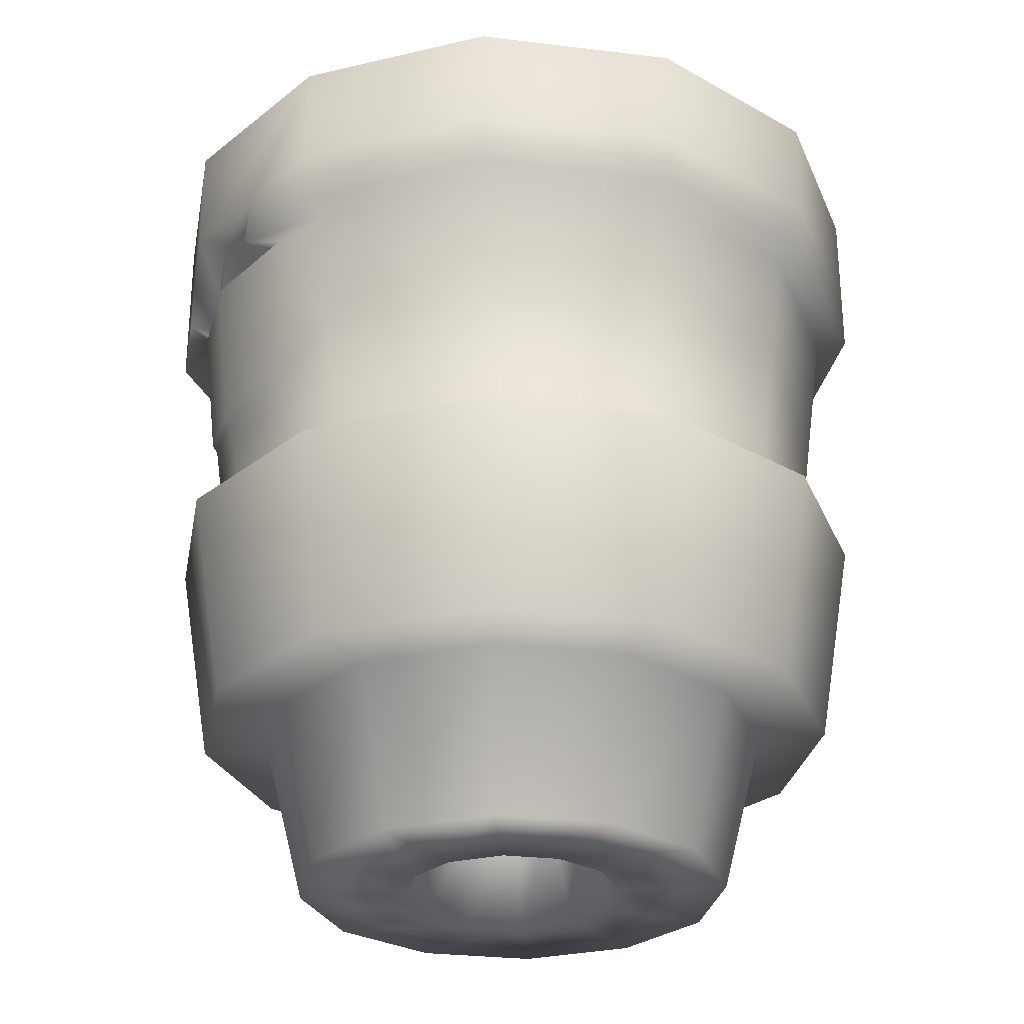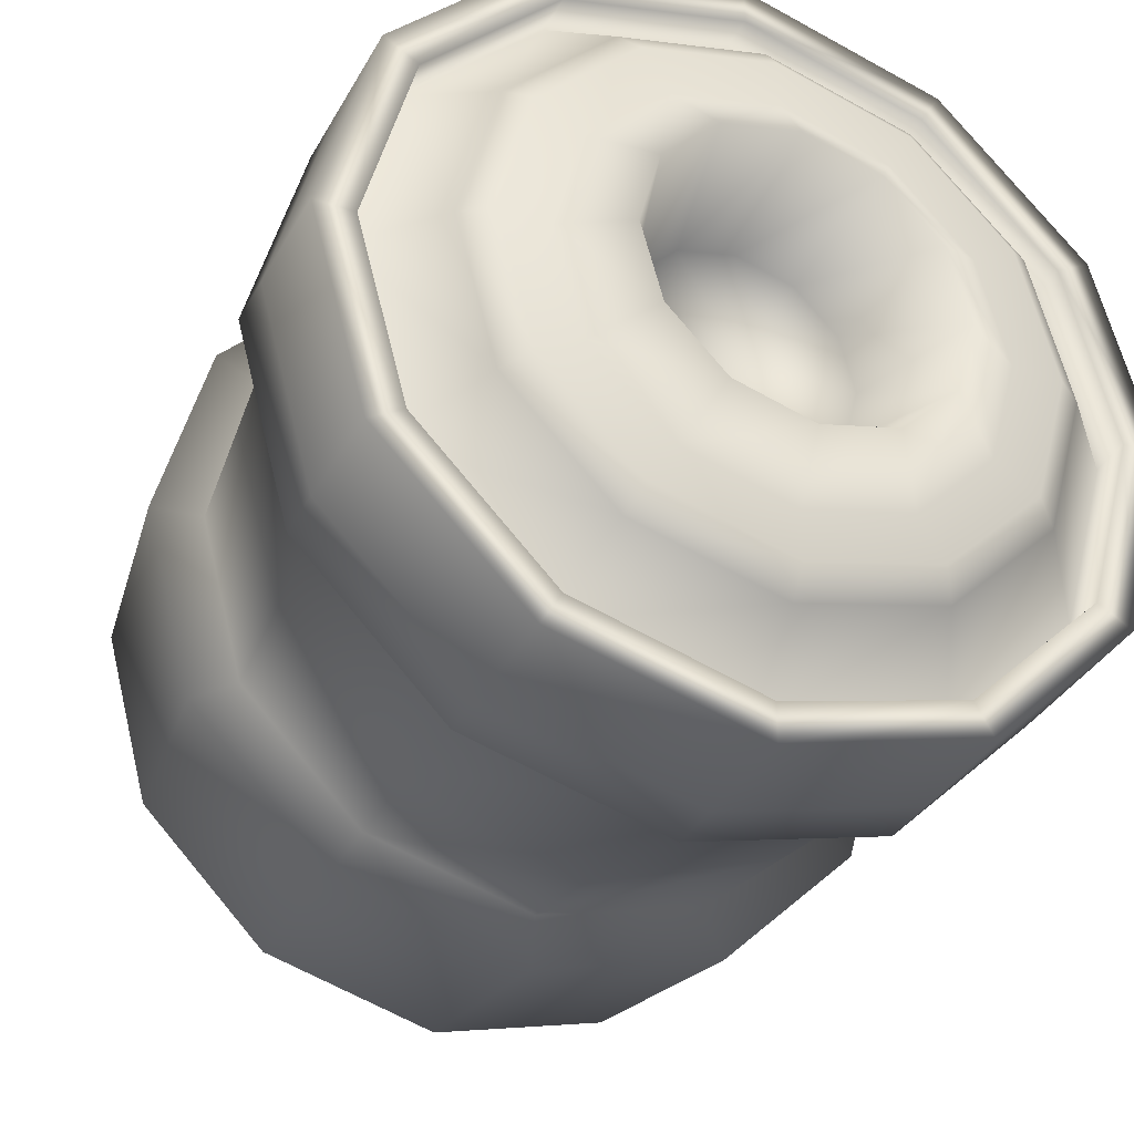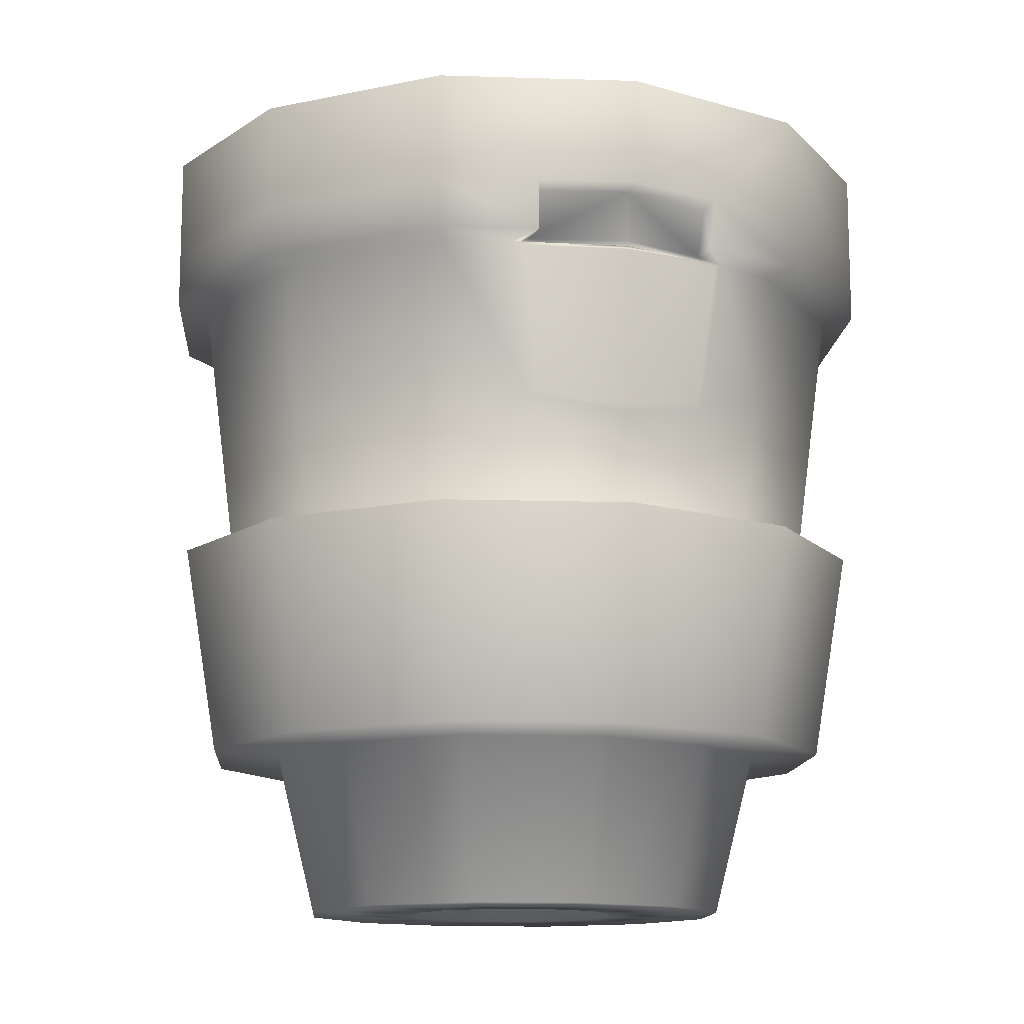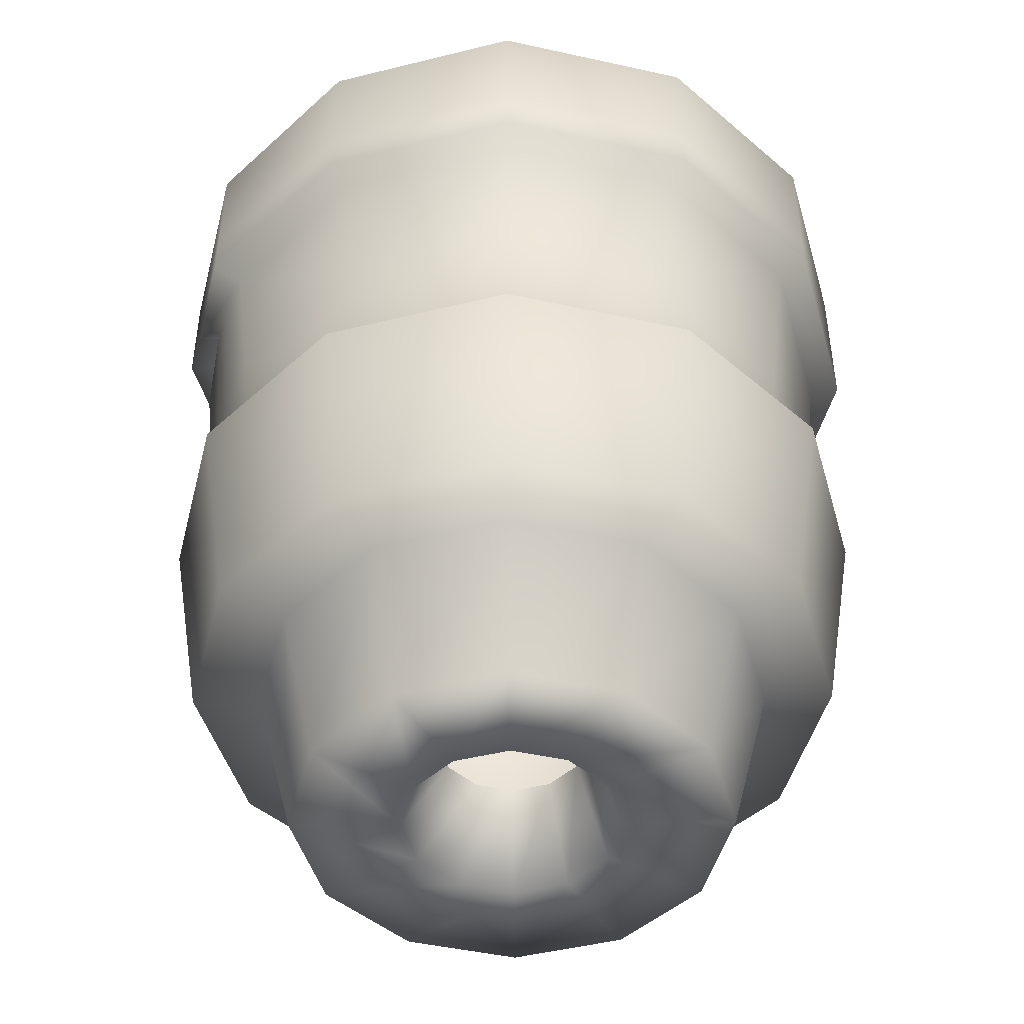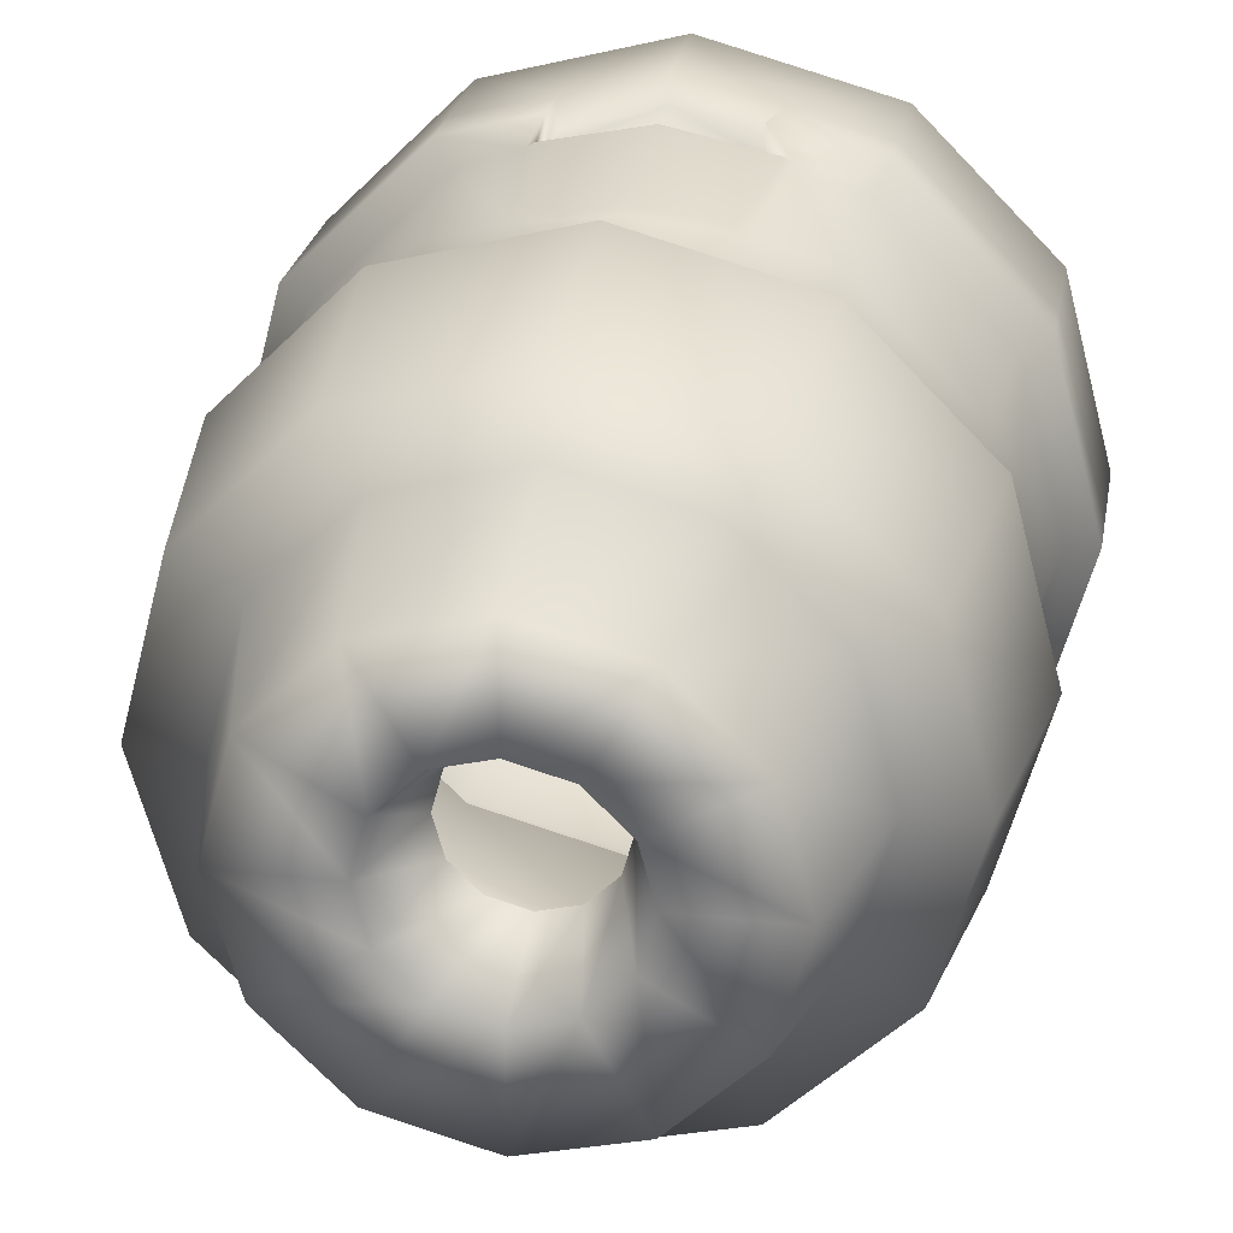
<metadata>
{"format":"obj","ext":"obj","renderer":"f3d","projection":"perspective","resolution":1024,"background":"white","views":[{"elev":-28.3,"azim":64.6,"up":"+Y"},{"elev":-34.6,"azim":154.9,"up":"+Z"},{"elev":-12.9,"azim":-19.1,"up":"+Y"},{"elev":-46.4,"azim":90.8,"up":"+Y"},{"elev":26.5,"azim":10.3,"up":"+Z"}]}
</metadata>
<code>
o Bottom-Torso_R02.004
v 0.419 -5.25 -0.1015
v 0.2383 -5.25 -0.2823
v 0.4852 -5.25 -0.7099
v 0.8466 -5.25 -0.3484
v -0.008579 -5.25 -0.3484
v -0.008579 -5.25 -0.8422
v -0.2555 -5.25 -0.2823
v -0.5023 -5.25 -0.7099
v -0.4362 -5.25 -0.1015
v -0.8638 -5.25 -0.3484
v -0.5023 -5.25 0.1453
v -0.9961 -5.25 0.1453
v -0.4362 -5.25 0.3922
v -0.8638 -5.25 0.6391
v -0.2555 -5.25 0.5729
v -0.5023 -5.25 1.001
v -0.008579 -5.25 0.6391
v -0.008579 -5.25 1.133
v 0.2383 -5.25 0.5729
v 0.4852 -5.25 1.001
v 0.419 -5.25 0.3922
v 0.8466 -5.25 0.6391
v 0.4852 -5.25 0.1453
v 0.9789 -5.25 0.1453
v 0.5762 -4.53 -0.8676
v 1.004 -4.53 -0.4395
v -0.008579 -4.53 -1.024
v -0.5934 -4.53 -0.8676
v -1.022 -4.53 -0.4395
v -1.178 -4.53 0.1453
v -1.022 -4.53 0.7302
v -0.5934 -4.53 1.158
v -0.008579 -4.53 1.315
v 0.5762 -4.53 1.158
v 1.004 -4.53 0.7302
v 1.161 -4.53 0.1453
v 1.274 -4.509 -0.5953
v 0.732 -4.509 -1.137
v 0.8104 -3.565 -1.273
v 1.41 -3.565 -0.6737
v -0.008579 -4.509 -1.336
v -0.008579 -3.565 -1.493
v -0.7492 -4.509 -1.137
v -0.8276 -3.565 -1.273
v -1.291 -4.509 -0.5953
v -1.427 -3.565 -0.6737
v -1.49 -4.509 0.1453
v -1.647 -3.565 0.1453
v -1.291 -4.509 0.8859
v -1.427 -3.565 0.9643
v -0.7492 -4.509 1.428
v -0.8276 -3.565 1.564
v -0.008579 -4.509 1.627
v -0.008579 -3.565 1.783
v 0.732 -4.509 1.428
v 0.8104 -3.565 1.564
v 1.274 -4.509 0.8859
v 1.41 -3.565 0.9643
v 1.473 -4.509 0.1453
v 1.629 -3.565 0.1453
v 1.221 -3.54 -0.5647
v 0.7015 -3.54 -1.084
v 0.7401 -2.948 -1.151
v 1.288 -2.948 -0.6033
v -0.008579 -3.54 -1.275
v -0.008579 -3.117 -1.352
v -0.7186 -3.54 -1.084
v -0.7572 -2.948 -1.151
v -1.238 -3.54 -0.5647
v -1.305 -2.948 -0.6033
v -1.429 -3.54 0.1453
v -1.506 -2.948 0.1453
v -1.238 -3.54 0.8554
v -1.305 -2.948 0.894
v 1.221 -3.54 0.8554
v 1.411 -3.54 0.1453
v 1.489 -2.948 0.1453
v 1.288 -2.948 0.894
v 1.477 -2.345 -0.7126
v 0.8493 -2.345 -1.341
v 0.8493 -2.114 -1.341
v 1.477 -2.114 -0.7126
v -0.008579 -2.345 -1.57
v -0.008579 -2.114 -1.57
v -0.8665 -2.345 -1.341
v -0.8665 -2.114 -1.341
v -1.494 -2.345 -0.7126
v -1.494 -2.114 -0.7126
v -1.724 -2.345 0.1453
v -1.724 -2.114 0.1453
v -1.494 -2.345 1.003
v -1.494 -2.114 1.003
v 1.477 -2.345 1.003
v 1.707 -2.345 0.1453
v 1.707 -2.114 0.1453
v 1.477 -2.114 1.003
v 1.477 -1.632 -0.7126
v 0.8493 -1.632 -1.341
v 0.7652 -1.632 -1.195
v 1.332 -1.632 -0.6285
v -0.008579 -1.632 -1.57
v -0.008579 -1.632 -1.402
v -0.8665 -1.632 -1.341
v -0.7824 -1.632 -1.195
v -1.494 -1.632 -0.7126
v -1.349 -1.632 -0.6285
v -1.724 -1.632 0.1453
v -1.556 -1.632 0.1453
v -1.494 -1.632 1.003
v -1.349 -1.632 0.9191
v 1.477 -1.632 1.003
v 1.707 -1.632 0.1453
v 1.539 -1.632 0.1453
v 1.332 -1.632 0.9191
v 1.073 -1.488 -0.4792
v 0.6159 -1.488 -0.9363
v 0.5571 -1.406 -0.8345
v 0.9712 -1.406 -0.4204
v -0.008579 -1.488 -1.104
v -0.008579 -1.406 -0.9861
v -0.6331 -1.488 -0.9363
v -0.5743 -1.406 -0.8345
v -1.09 -1.488 -0.4792
v -0.9884 -1.406 -0.4204
v -1.258 -1.488 0.1453
v -1.14 -1.406 0.1453
v -1.09 -1.488 0.7698
v -0.9884 -1.406 0.711
v -0.6331 -1.488 1.227
v -0.5743 -1.406 1.125
v -0.008579 -1.488 1.394
v -0.008579 -1.406 1.277
v 0.6159 -1.488 1.227
v 0.5571 -1.406 1.125
v 1.073 -1.488 0.7698
v 0.9712 -1.406 0.711
v 1.24 -1.488 0.1453
v 1.123 -1.406 0.1453
v 0.4132 -1.786 -0.09819
v 0.2349 -1.786 -0.2765
v -0.008579 -1.786 0.1453
v -0.008579 -1.786 -0.3417
v -0.2521 -1.786 -0.2765
v -0.4304 -1.786 -0.09819
v -0.4956 -1.786 0.1453
v -0.4304 -1.786 0.3888
v -0.2521 -1.786 0.5671
v -0.008579 -1.786 0.6324
v 0.2349 -1.786 0.5671
v 0.4132 -1.786 0.3888
v 0.4785 -1.786 0.1453
v 0.7865 -1.406 0.6044
v 0.4505 -1.406 0.9404
v -0.008579 -1.406 1.063
v -0.4676 -1.406 0.9404
v -0.8037 -1.406 0.6044
v -0.9267 -1.406 0.1453
v -0.8037 -1.406 -0.3137
v -0.4676 -1.406 -0.6498
v -0.008579 -1.406 -0.7728
v 0.4505 -1.406 -0.6498
v 0.7865 -1.406 -0.3137
v 0.9095 -1.406 0.1453
v 0.7652 -1.811 -1.195
v 1.332 -1.811 -0.6285
v -0.008579 -1.811 -1.402
v -0.7824 -1.811 -1.195
v -1.349 -1.811 -0.6285
v -1.556 -1.811 0.1453
v -1.349 -1.811 0.9191
v -0.7824 -1.632 1.486
v -0.7824 -1.811 1.486
v -0.008579 -1.632 1.693
v -0.008579 -1.811 1.693
v 0.7652 -1.632 1.486
v 0.7652 -1.811 1.486
v 1.332 -1.811 0.9191
v 1.539 -1.811 0.1453
v 0.5655 -1.257 -0.1861
v 0.3229 -1.257 -0.4287
v -0.008579 -1.257 -0.5175
v -0.34 -1.257 -0.4287
v -0.5826 -1.257 -0.1861
v -0.6714 -1.257 0.1453
v -0.5826 -1.257 0.4768
v -0.34 -1.257 0.7194
v -0.008579 -1.257 0.8082
v 0.3229 -1.257 0.7194
v 0.5655 -1.257 0.4768
v 0.6543 -1.257 0.1453
v -1.582 -2.368 0.1453
v -1.371 -2.368 0.9319
v -1.371 -2.368 -0.6412
v -0.7951 -2.368 -1.217
v -0.008579 -2.368 -1.428
v 0.778 -2.368 -1.217
v 1.354 -2.368 -0.6412
v 1.564 -2.368 0.1453
v 1.354 -2.368 0.9319
v 0.2853 -4.777 -0.02434
v 0.1611 -4.777 -0.1485
v -0.008579 -4.777 -0.194
v -0.1782 -4.777 -0.1485
v -0.3024 -4.777 -0.02434
v -0.3479 -4.777 0.1453
v -0.3024 -4.777 0.315
v -0.1782 -4.777 0.4392
v -0.008579 -4.777 0.4847
v 0.1611 -4.777 0.4392
v 0.2853 -4.777 0.315
v 0.3308 -4.777 0.1453
v -0.7186 -3.54 1.375
v -0.7572 -2.948 1.442
v -0.8665 -2.345 1.631
v -0.8665 -2.114 1.631
v -0.8665 -1.632 1.631
v -0.7951 -2.368 1.508
v -0.4375 -2.114 1.746
v -0.4375 -2.345 1.746
v -0.513 -2.368 1.613
v -0.4226 -3.052 1.568
v 0.7401 -2.948 1.442
v 0.7015 -3.54 1.375
v 0.8493 -2.114 1.631
v 0.8493 -2.345 1.631
v 0.8493 -1.632 1.631
v 0.778 -2.368 1.508
v -0.008579 -3.54 1.565
v -0.008579 -3.117 1.643
v 0.4054 -3.052 1.568
v -0.008579 -2.114 1.725
v -0.4375 -2.114 1.61
v -0.4375 -2.345 1.61
v -0.008579 -2.345 1.725
v 0.4204 -2.114 1.746
v 0.3836 -2.345 1.756
v -0.008579 -1.632 1.861
v -0.513 -2.368 1.517
v -0.008579 -2.368 1.517
v 0.4958 -2.368 1.613
v -0.008579 -2.114 1.861
v -0.4741 -2.39 1.644
v -0.3907 -3.034 1.603
v -0.008579 -3.094 1.672
v -0.008579 -2.39 1.741
v 0.3836 -2.345 1.619
v 0.4204 -2.114 1.61
v 0.4958 -2.368 1.517
v 0.3736 -3.034 1.603
v 0.457 -2.39 1.644
v -0.008579 -2.368 1.718
f 1 2 3 4
f 2 5 6 3
f 5 7 8 6
f 7 9 10 8
f 9 11 12 10
f 11 13 14 12
f 13 15 16 14
f 15 17 18 16
f 17 19 20 18
f 19 21 22 20
f 21 23 24 22
f 23 1 4 24
f 4 3 25 26
f 3 6 27 25
f 6 8 28 27
f 8 10 29 28
f 10 12 30 29
f 12 14 31 30
f 14 16 32 31
f 16 18 33 32
f 18 20 34 33
f 20 22 35 34
f 22 24 36 35
f 24 4 26 36
f 37 38 39 40
f 38 41 42 39
f 41 43 44 42
f 43 45 46 44
f 45 47 48 46
f 47 49 50 48
f 49 51 52 50
f 51 53 54 52
f 53 55 56 54
f 55 57 58 56
f 57 59 60 58
f 59 37 40 60
f 61 62 63 64
f 62 65 66 63
f 65 67 68 66
f 67 69 70 68
f 69 71 72 70
f 71 73 74 72
f 75 76 77 78
f 76 61 64 77
f 79 80 81 82
f 80 83 84 81
f 83 85 86 84
f 85 87 88 86
f 87 89 90 88
f 89 91 92 90
f 93 94 95 96
f 94 79 82 95
f 97 98 99 100
f 98 101 102 99
f 101 103 104 102
f 103 105 106 104
f 105 107 108 106
f 107 109 110 108
f 111 112 113 114
f 112 97 100 113
f 115 116 117 118
f 116 119 120 117
f 119 121 122 120
f 121 123 124 122
f 123 125 126 124
f 125 127 128 126
f 127 129 130 128
f 129 131 132 130
f 131 133 134 132
f 133 135 136 134
f 135 137 138 136
f 137 115 118 138
f 139 140 141
f 140 142 141
f 142 143 141
f 143 144 141
f 144 145 141
f 145 146 141
f 146 147 141
f 147 148 141
f 148 149 141
f 149 150 141
f 150 151 141
f 151 139 141
f 134 136 152 153
f 132 134 153 154
f 130 132 154 155
f 128 130 155 156
f 126 128 156 157
f 124 126 157 158
f 122 124 158 159
f 120 122 159 160
f 117 120 160 161
f 118 117 161 162
f 138 118 162 163
f 136 138 163 152
f 100 99 164 165
f 99 102 166 164
f 102 104 167 166
f 104 106 168 167
f 106 108 169 168
f 108 110 170 169
f 110 171 172 170
f 171 173 174 172
f 173 175 176 174
f 175 114 177 176
f 114 113 178 177
f 113 100 165 178
f 165 164 116 115
f 164 166 119 116
f 166 167 121 119
f 167 168 123 121
f 168 169 125 123
f 169 170 127 125
f 170 172 129 127
f 172 174 131 129
f 174 176 133 131
f 176 177 135 133
f 177 178 137 135
f 178 165 115 137
f 179 180 140 139
f 180 181 142 140
f 181 182 143 142
f 182 183 144 143
f 183 184 145 144
f 184 185 146 145
f 185 186 147 146
f 186 187 148 147
f 187 188 149 148
f 188 189 150 149
f 189 190 151 150
f 190 179 139 151
f 153 152 189 188
f 154 153 188 187
f 155 154 187 186
f 156 155 186 185
f 157 156 185 184
f 158 157 184 183
f 159 158 183 182
f 160 159 182 181
f 161 160 181 180
f 162 161 180 179
f 163 162 179 190
f 152 163 190 189
f 191 192 91 89
f 193 191 89 87
f 194 193 87 85
f 195 194 85 83
f 196 195 83 80
f 197 196 80 79
f 198 197 79 94
f 199 198 94 93
f 48 50 73 71
f 46 48 71 69
f 44 46 69 67
f 42 44 67 65
f 39 42 65 62
f 40 39 62 61
f 60 40 61 76
f 58 60 76 75
f 32 33 53 51
f 31 32 51 49
f 30 31 49 47
f 29 30 47 45
f 28 29 45 43
f 27 28 43 41
f 25 27 41 38
f 26 25 38 37
f 36 26 37 59
f 35 36 59 57
f 34 35 57 55
f 33 34 55 53
f 2 1 200 201
f 5 2 201 202
f 7 5 202 203
f 9 7 203 204
f 11 9 204 205
f 13 11 205 206
f 15 13 206 207
f 17 15 207 208
f 19 17 208 209
f 21 19 209 210
f 23 21 210 211
f 1 23 211 200
f 90 92 109 107
f 88 90 107 105
f 86 88 105 103
f 84 86 103 101
f 81 84 101 98
f 82 81 98 97
f 95 82 97 112
f 96 95 112 111
f 74 73 212 213
f 92 91 214 215
f 110 109 216 171
f 91 192 217 214
f 73 50 52 212
f 109 92 215 216
f 218 216 215
f 219 218 215 214
f 220 219 214 217
f 217 213 221 220
f 192 74 213 217
f 72 74 192 191
f 70 72 191 193
f 68 70 193 194
f 66 68 194 195
f 63 66 195 196
f 64 63 196 197
f 77 64 197 198
f 78 77 198 199
f 222 223 75 78
f 224 225 93 96
f 175 226 111 114
f 225 227 199 93
f 223 56 58 75
f 226 224 96 111
f 221 213 212 228 229
f 223 222 230 229 228
f 231 232 233 234
f 235 236 225 224
f 173 171 216 237
f 175 173 237 226
f 233 238 239 234
f 236 240 227 225
f 223 228 54 56
f 228 212 52 54
f 237 216 218 241
f 226 237 241 235
f 227 222 78 199
f 240 230 222 227
f 242 243 244 245
f 226 235 224
f 246 247 231 234
f 248 246 234 239
f 249 250 245 244
f 241 218 232 231
f 218 219 233 232
f 219 220 238 233
f 220 251 239 238
f 236 235 247 246
f 235 241 231 247
f 240 236 246 248
f 251 240 248 239
f 220 221 243 242
f 221 229 244 243
f 251 220 242 245
f 230 240 250 249
f 240 251 245 250
f 229 230 249 244

</code>
